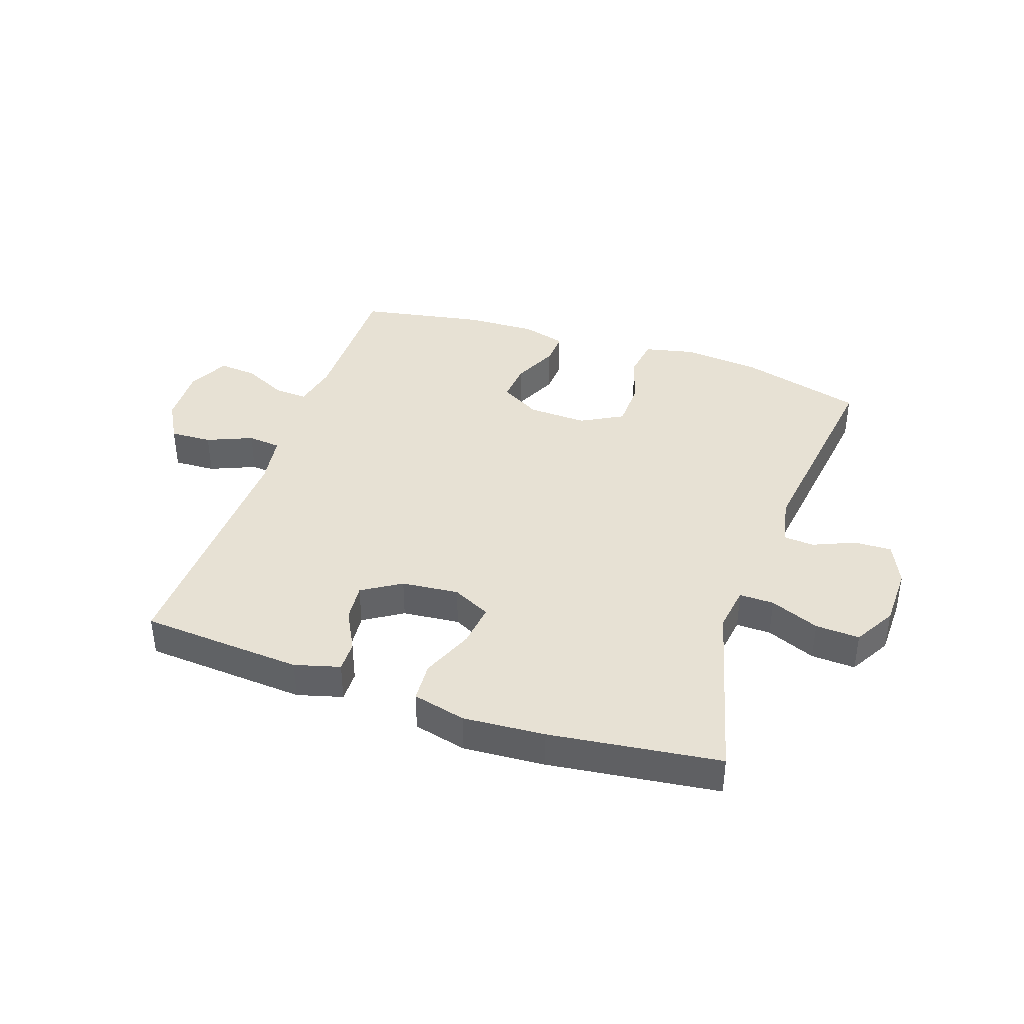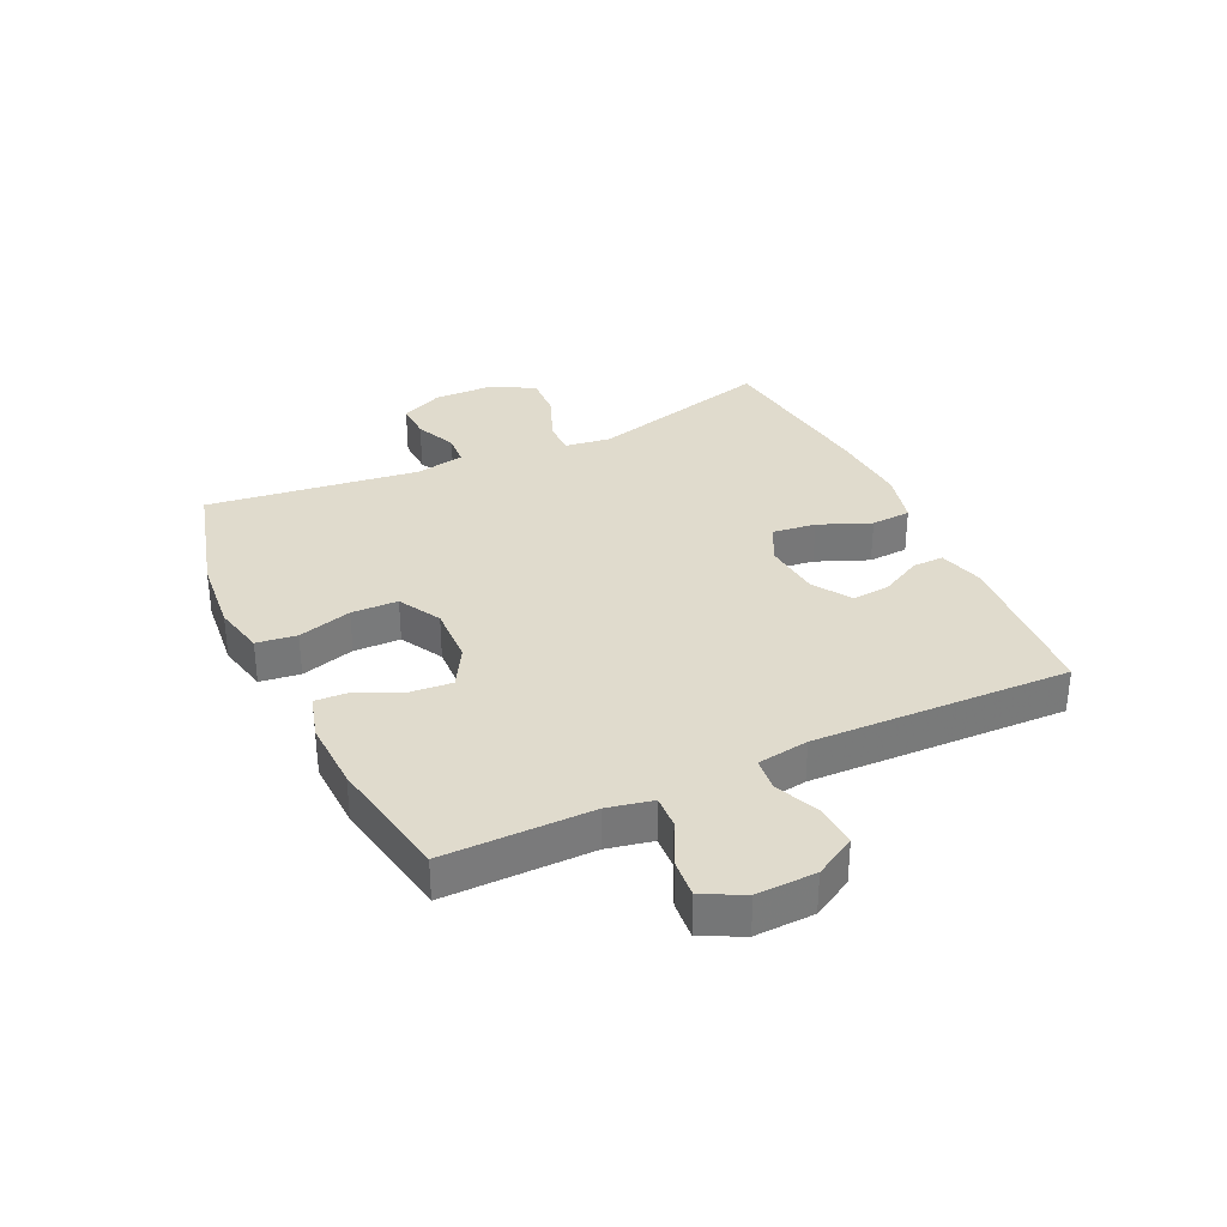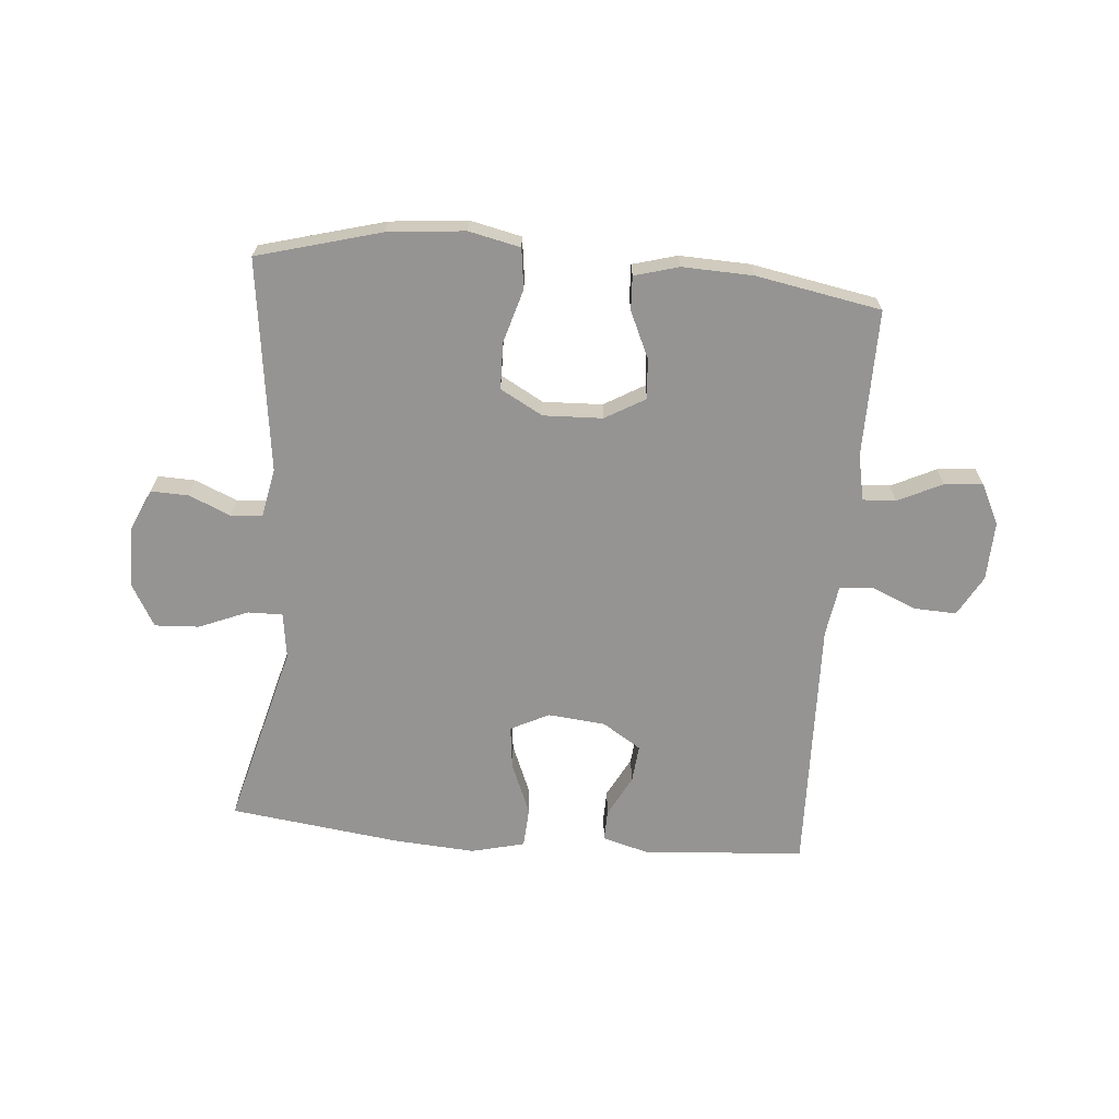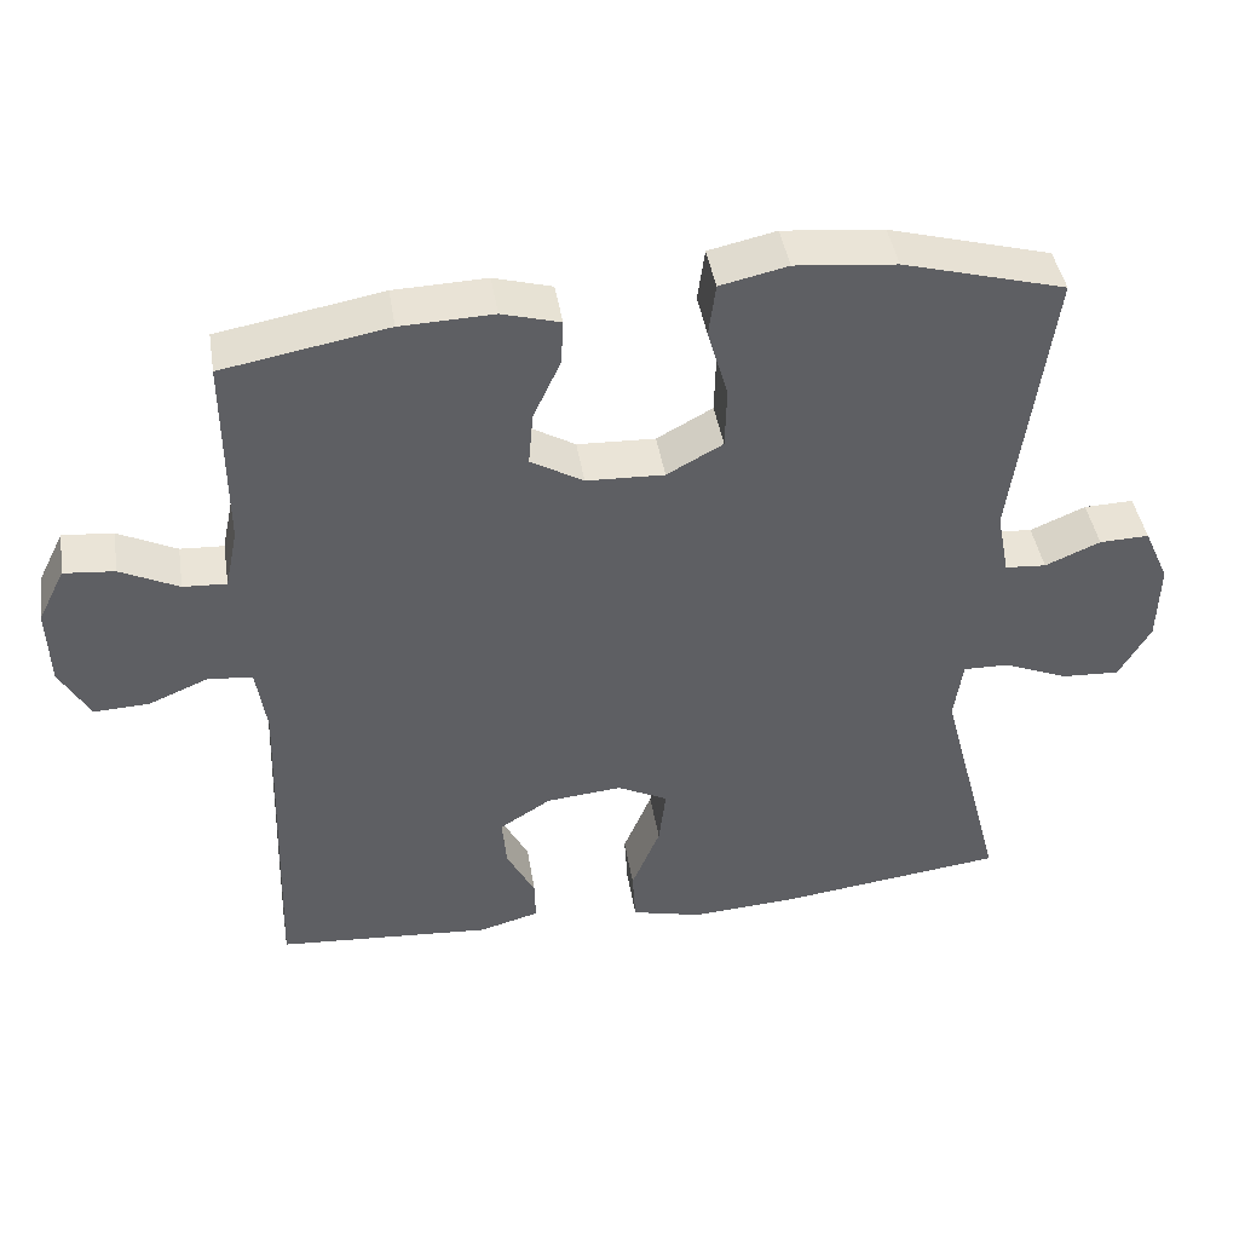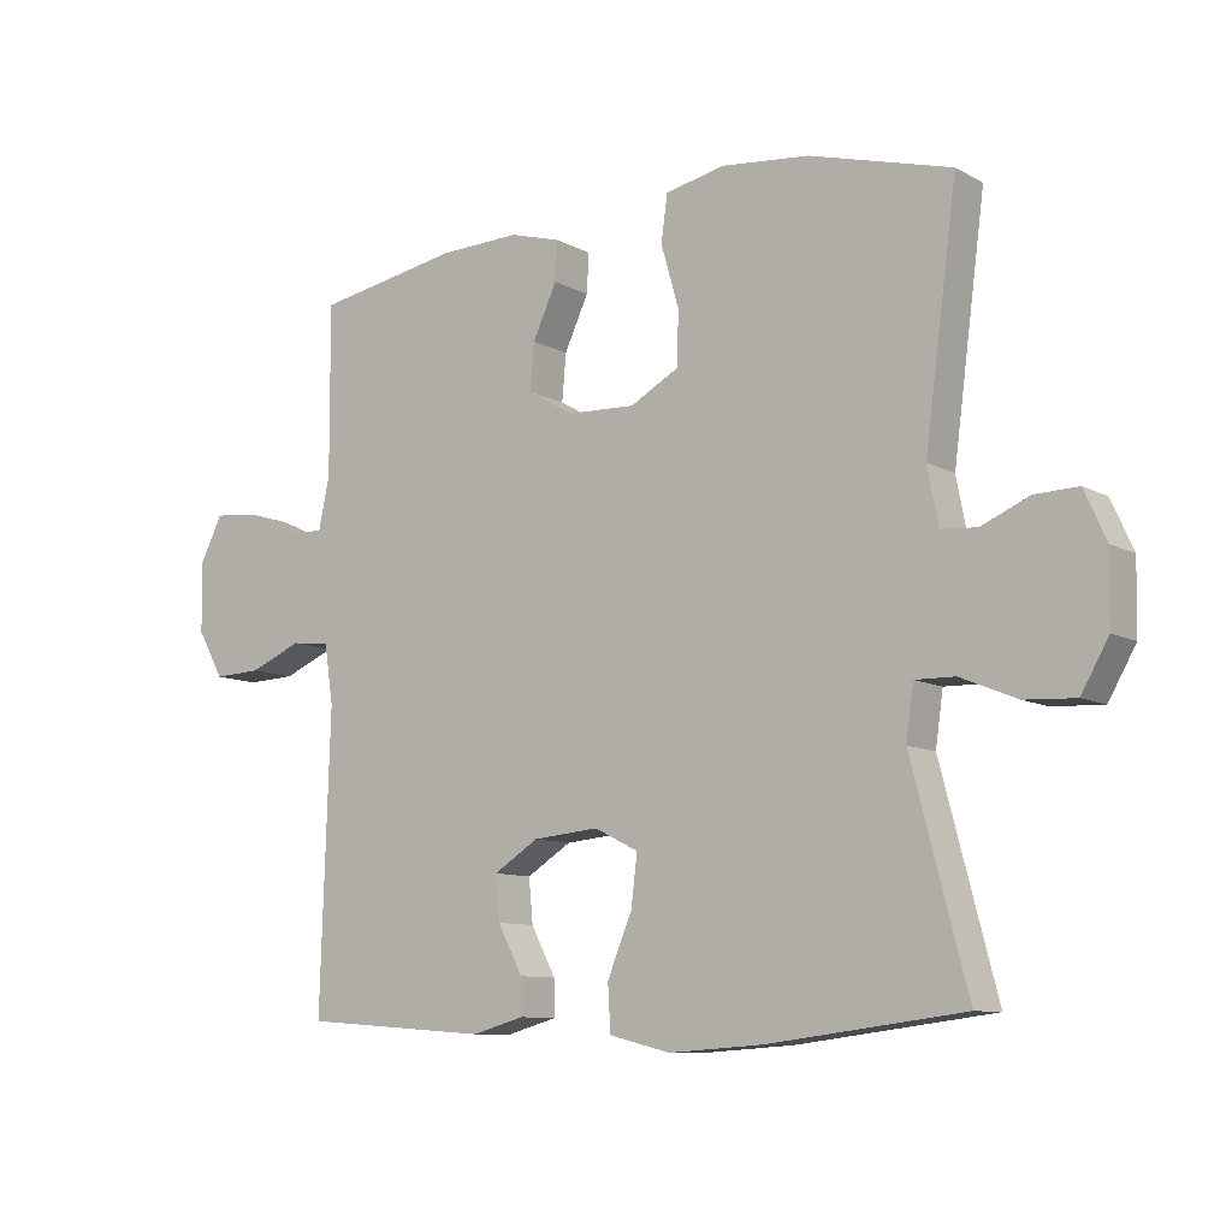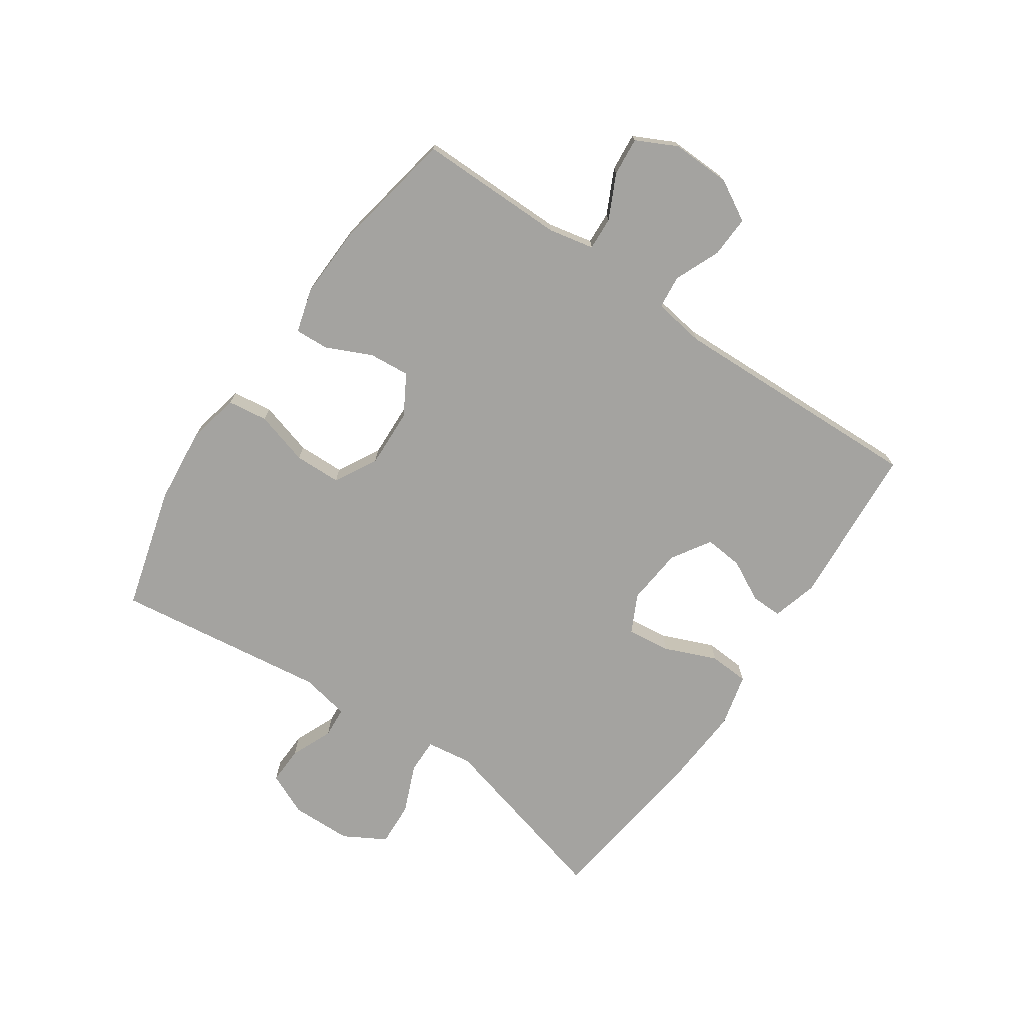
<metadata>
{"format":"obj","ext":"obj","renderer":"f3d","projection":"perspective","resolution":1024,"background":"white","views":[{"elev":39.5,"azim":-161.2,"up":"+Y"},{"elev":33.2,"azim":64.7,"up":"+Y"},{"elev":-67.1,"azim":-5.0,"up":"+Y"},{"elev":43.1,"azim":170.8,"up":"+Z"},{"elev":-9.6,"azim":-143.9,"up":"+Z"},{"elev":-73.0,"azim":55.6,"up":"+Y"}]}
</metadata>
<code>
v 0.5 0.07 0.5
v 0.499 0.07 0.253
v 0.515 0.07 0.177
v 0.57 0.07 0.18
v 0.644 0.07 0.216
v 0.708 0.07 0.222
v 0.742 0.07 0.154
v 0.739 0.07 0.055
v 0.701 0.07 -0.013
v 0.631 0.07 -0.01
v 0.555 0.07 0.022
v 0.499 0.07 0.016
v 0.486 0.07 -0.07
v 0.5 0.07 -0.5
v 0.228 0.07 -0.52
v 0.152 0.07 -0.499
v 0.153 0.07 -0.447
v 0.189 0.07 -0.378
v 0.195 0.07 -0.314
v 0.13 0.07 -0.273
v 0.034 0.07 -0.264
v -0.03 0.07 -0.296
v -0.021 0.07 -0.369
v 0.015 0.07 -0.456
v 0.011 0.07 -0.523
v -0.078 0.07 -0.545
v -0.215 0.07 -0.536
v -0.5 0.07 -0.5
v -0.419 0.07 -0.191
v -0.43 0.07 -0.114
v -0.488 0.07 -0.115
v -0.57 0.07 -0.149
v -0.644 0.07 -0.153
v -0.684 0.07 -0.083
v -0.686 0.07 0.019
v -0.654 0.07 0.09
v -0.591 0.07 0.088
v -0.521 0.07 0.058
v -0.469 0.07 0.062
v -0.453 0.07 0.144
v -0.5 0.07 0.5
v -0.294 0.07 0.557
v -0.165 0.07 0.57
v -0.079 0.07 0.551
v -0.07 0.07 0.484
v -0.096 0.07 0.394
v -0.094 0.07 0.316
v -0.023 0.07 0.277
v 0.076 0.07 0.281
v 0.143 0.07 0.32
v 0.137 0.07 0.388
v 0.102 0.07 0.464
v 0.099 0.07 0.521
v 0.173 0.07 0.542
v 0.291 0.07 0.538
v 0.5 0 0.5
v 0.499 0 0.253
v 0.515 0 0.177
v 0.57 0 0.18
v 0.644 0 0.216
v 0.708 0 0.222
v 0.742 0 0.154
v 0.739 0 0.055
v 0.701 0 -0.013
v 0.631 0 -0.01
v 0.555 0 0.022
v 0.499 0 0.016
v 0.486 0 -0.07
v 0.5 0 -0.5
v 0.228 0 -0.52
v 0.152 0 -0.499
v 0.153 0 -0.447
v 0.189 0 -0.378
v 0.195 0 -0.314
v 0.13 0 -0.273
v 0.034 0 -0.264
v -0.03 0 -0.296
v -0.021 0 -0.369
v 0.015 0 -0.456
v 0.011 0 -0.523
v -0.078 0 -0.545
v -0.215 0 -0.536
v -0.5 0 -0.5
v -0.419 0 -0.191
v -0.43 0 -0.114
v -0.488 0 -0.115
v -0.57 0 -0.149
v -0.644 0 -0.153
v -0.684 0 -0.083
v -0.686 0 0.019
v -0.654 0 0.09
v -0.591 0 0.088
v -0.521 0 0.058
v -0.469 0 0.062
v -0.453 0 0.144
v -0.5 0 0.5
v -0.294 0 0.557
v -0.165 0 0.57
v -0.079 0 0.551
v -0.07 0 0.484
v -0.096 0 0.394
v -0.094 0 0.316
v -0.023 0 0.277
v 0.076 0 0.281
v 0.143 0 0.32
v 0.137 0 0.388
v 0.102 0 0.464
v 0.099 0 0.521
v 0.173 0 0.542
v 0.291 0 0.538
f 54 55 1 2
f 51 52 53 54
f 50 51 54 2
f 49 50 2 3
f 48 49 3
f 43 44 45 46
f 43 46 47
f 40 41 42 43
f 39 40 43 47
f 35 36 37 38
f 35 38 39
f 34 35 39
f 31 32 33 34
f 30 31 34 39
f 26 27 28 29
f 26 29 30
f 23 24 25 26
f 22 23 26 30
f 21 22 30 39
f 15 16 17 18
f 13 14 15 18
f 12 13 18 19
f 8 9 10 11
f 8 11 12
f 7 8 12
f 4 5 6 7
f 3 4 7 12
f 48 3 12 19
f 20 21 39 47
f 19 20 47 48
f 57 56 110 109
f 109 108 107 106
f 57 109 106 105
f 58 57 105 104
f 58 104 103
f 101 100 99 98
f 102 101 98
f 98 97 96 95
f 102 98 95 94
f 93 92 91 90
f 94 93 90
f 94 90 89
f 89 88 87 86
f 94 89 86 85
f 84 83 82 81
f 85 84 81
f 81 80 79 78
f 85 81 78 77
f 94 85 77 76
f 73 72 71 70
f 73 70 69 68
f 74 73 68 67
f 66 65 64 63
f 67 66 63
f 67 63 62
f 62 61 60 59
f 67 62 59 58
f 74 67 58 103
f 102 94 76 75
f 103 102 75 74
f 1 56 57 2
f 2 57 58 3
f 3 58 59 4
f 4 59 60 5
f 5 60 61 6
f 6 61 62 7
f 7 62 63 8
f 8 63 64 9
f 9 64 65 10
f 10 65 66 11
f 11 66 67 12
f 12 67 68 13
f 13 68 69 14
f 14 69 70 15
f 15 70 71 16
f 16 71 72 17
f 17 72 73 18
f 18 73 74 19
f 19 74 75 20
f 20 75 76 21
f 21 76 77 22
f 22 77 78 23
f 23 78 79 24
f 24 79 80 25
f 25 80 81 26
f 26 81 82 27
f 27 82 83 28
f 28 83 84 29
f 29 84 85 30
f 30 85 86 31
f 31 86 87 32
f 32 87 88 33
f 33 88 89 34
f 34 89 90 35
f 35 90 91 36
f 36 91 92 37
f 37 92 93 38
f 38 93 94 39
f 39 94 95 40
f 40 95 96 41
f 41 96 97 42
f 42 97 98 43
f 43 98 99 44
f 44 99 100 45
f 45 100 101 46
f 46 101 102 47
f 47 102 103 48
f 48 103 104 49
f 49 104 105 50
f 50 105 106 51
f 51 106 107 52
f 52 107 108 53
f 53 108 109 54
f 54 109 110 55
f 55 110 56 1

</code>
